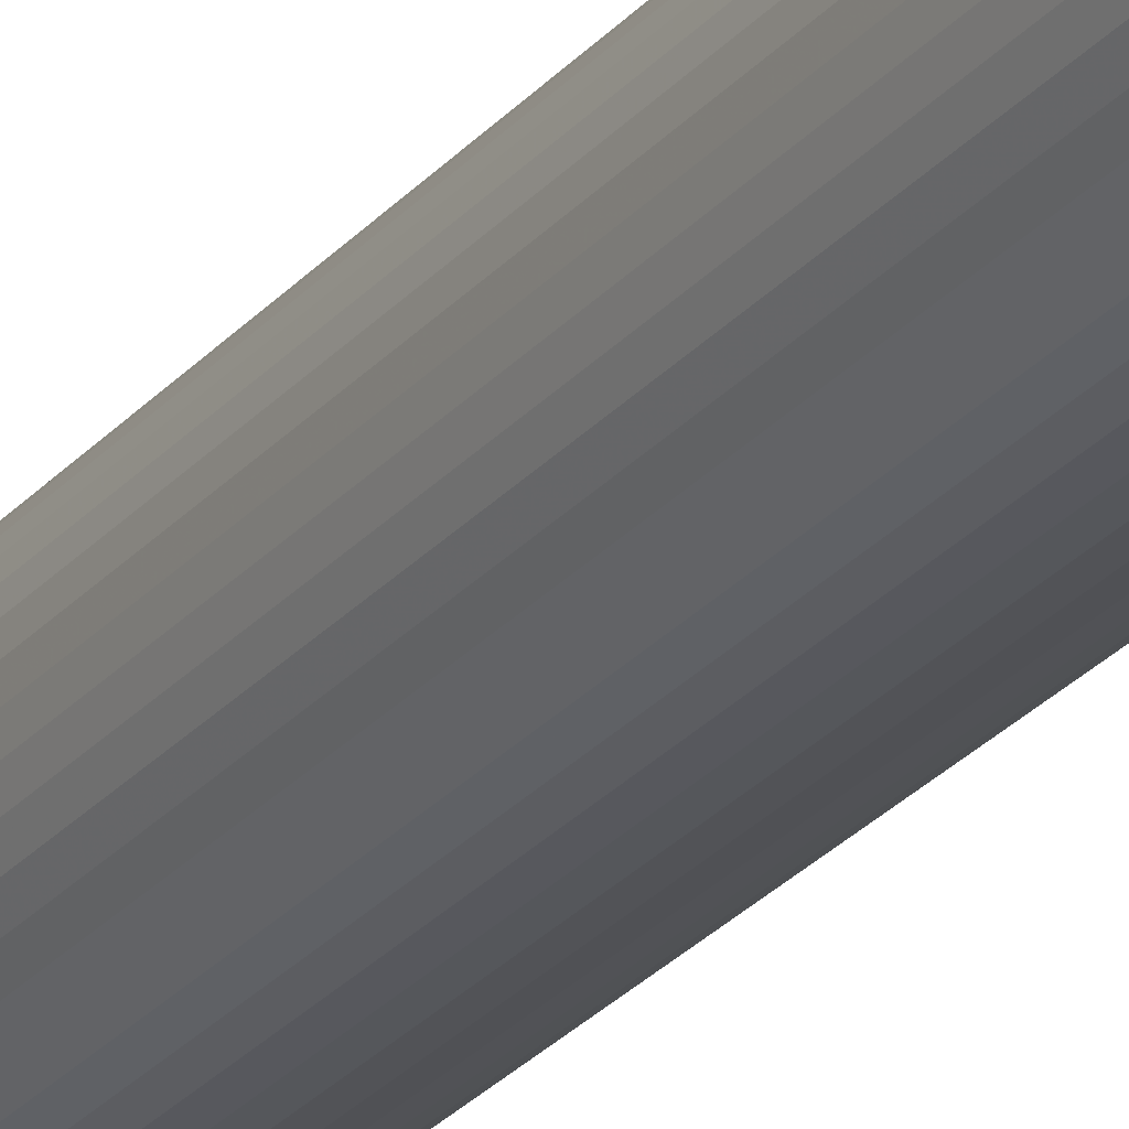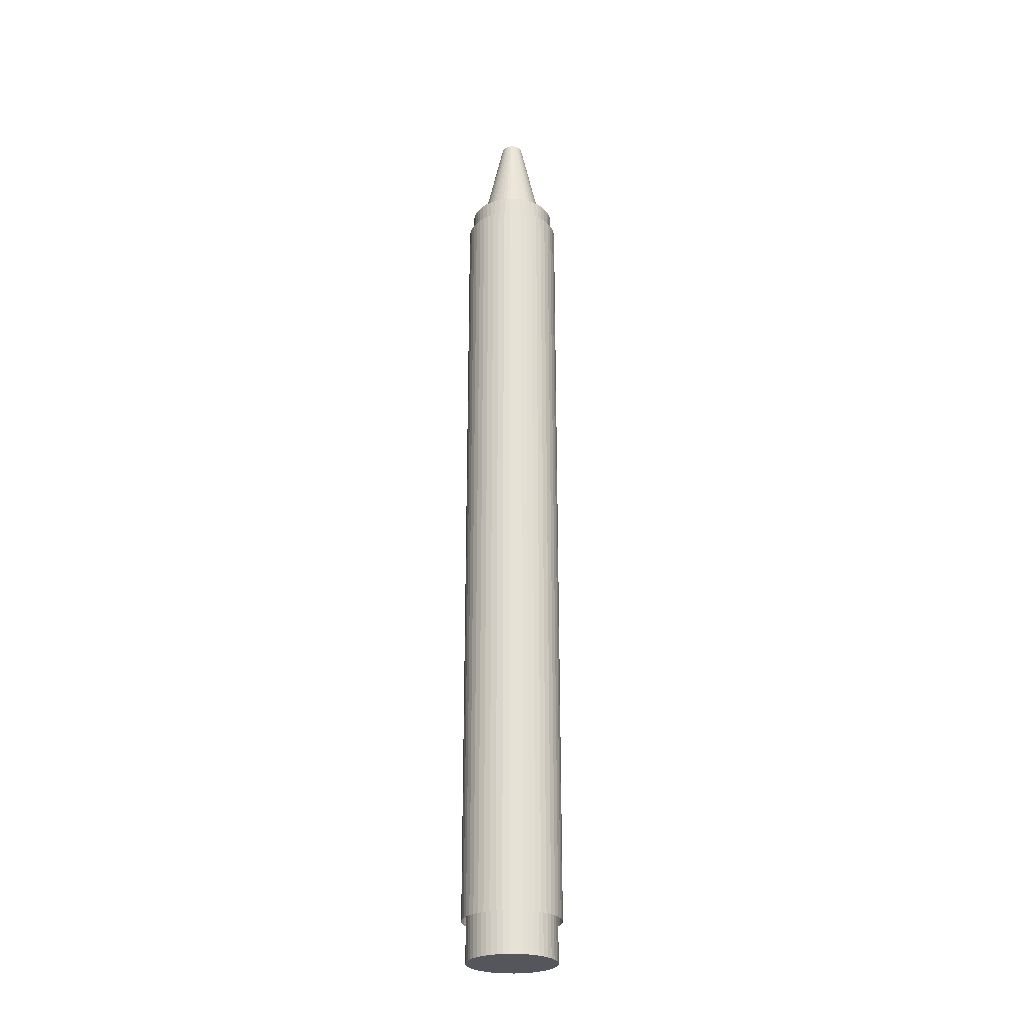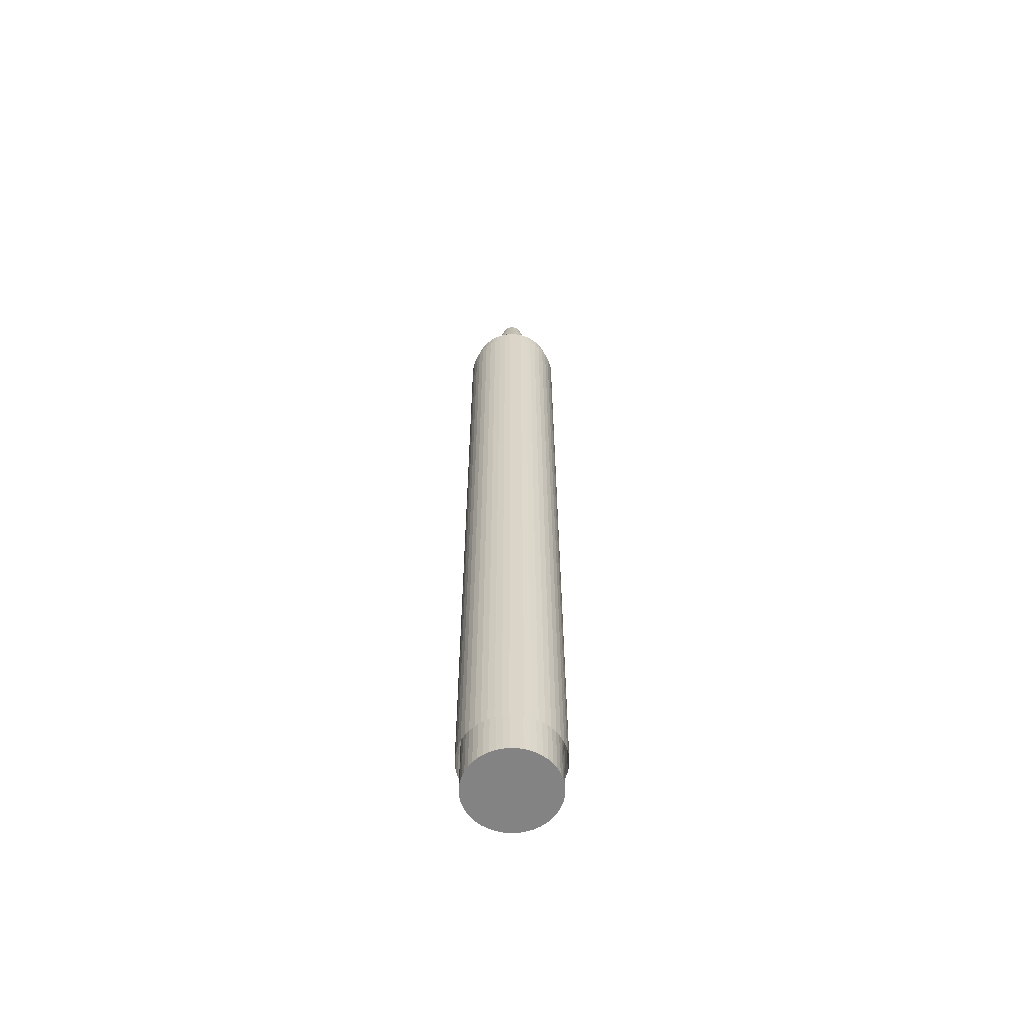
<metadata>
{"format":"obj","ext":"obj","renderer":"f3d","projection":"perspective","resolution":1024,"background":"white","views":[{"elev":-24.6,"azim":-29.1,"up":"+Z"},{"elev":-26.3,"azim":115.8,"up":"+Y"},{"elev":-61.0,"azim":32.6,"up":"+Y"}]}
</metadata>
<code>
g
v 0.005894 0.361 -1
v 0.01728 0.3093 -1
v 0.0237 0.3073 -1
v 0.0237 -0.15 -1
v 0.005844 0.361 -0.9992
v 0.01713 0.3093 -0.9977
v 0.0235 0.3073 -0.9969
v 0.0235 -0.15 -0.9969
v 0.005693 0.361 -0.9985
v 0.01669 0.3093 -0.9955
v 0.02289 0.3073 -0.9939
v 0.02289 -0.15 -0.9939
v 0.005445 0.361 -0.9977
v 0.01596 0.3093 -0.9934
v 0.0219 0.3073 -0.9909
v 0.0219 -0.15 -0.9909
v 0.005104 0.361 -0.9971
v 0.01496 0.3093 -0.9914
v 0.02053 0.3073 -0.9881
v 0.02053 -0.15 -0.9881
v 0.004676 0.361 -0.9964
v 0.01371 0.3093 -0.9895
v 0.0188 0.3073 -0.9856
v 0.0188 -0.15 -0.9856
v 0.004168 0.361 -0.9958
v 0.01222 0.3093 -0.9878
v 0.01676 0.3073 -0.9832
v 0.01676 -0.15 -0.9832
v 0.003588 0.361 -0.9953
v 0.01052 0.3093 -0.9863
v 0.01443 0.3073 -0.9812
v 0.01443 -0.15 -0.9812
v 0.002947 0.361 -0.9949
v 0.008638 0.3093 -0.985
v 0.01185 0.3073 -0.9795
v 0.01185 -0.15 -0.9795
v 0.002256 0.361 -0.9946
v 0.006611 0.3093 -0.984
v 0.00907 0.3073 -0.9781
v 0.00907 -0.15 -0.9781
v 0.001526 0.361 -0.9943
v 0.004471 0.3093 -0.9833
v 0.006135 0.3073 -0.9771
v 0.006135 -0.15 -0.9771
v 0.0007693 0.361 -0.9942
v 0.002255 0.3093 -0.9829
v 0.003094 0.3073 -0.9765
v 0.003094 -0.15 -0.9765
v 0 0.361 -0.9941
v 0 0.3093 -0.9827
v 0 0.3073 -0.9763
v 0 -0.15 -0.9763
v -0.0007693 0.361 -0.9942
v -0.002255 0.3093 -0.9829
v -0.003094 0.3073 -0.9765
v -0.003094 -0.15 -0.9765
v -0.001526 0.361 -0.9943
v -0.004471 0.3093 -0.9833
v -0.006135 0.3073 -0.9771
v -0.006135 -0.15 -0.9771
v -0.002256 0.361 -0.9946
v -0.006611 0.3093 -0.984
v -0.00907 0.3073 -0.9781
v -0.00907 -0.15 -0.9781
v -0.002947 0.361 -0.9949
v -0.008638 0.3093 -0.985
v -0.01185 0.3073 -0.9795
v -0.01185 -0.15 -0.9795
v -0.003588 0.361 -0.9953
v -0.01052 0.3093 -0.9863
v -0.01443 0.3073 -0.9812
v -0.01443 -0.15 -0.9812
v -0.004168 0.361 -0.9958
v -0.01222 0.3093 -0.9878
v -0.01676 0.3073 -0.9832
v -0.01676 -0.15 -0.9832
v -0.004676 0.361 -0.9964
v -0.01371 0.3093 -0.9895
v -0.0188 0.3073 -0.9856
v -0.0188 -0.15 -0.9856
v -0.005104 0.361 -0.9971
v -0.01496 0.3093 -0.9914
v -0.02053 0.3073 -0.9881
v -0.02053 -0.15 -0.9881
v -0.005445 0.361 -0.9977
v -0.01596 0.3093 -0.9934
v -0.0219 0.3073 -0.9909
v -0.0219 -0.15 -0.9909
v -0.005693 0.361 -0.9985
v -0.01669 0.3093 -0.9955
v -0.02289 0.3073 -0.9939
v -0.02289 -0.15 -0.9939
v -0.005844 0.361 -0.9992
v -0.01713 0.3093 -0.9977
v -0.0235 0.3073 -0.9969
v -0.0235 -0.15 -0.9969
v -0.005894 0.361 -1
v -0.01728 0.3093 -1
v -0.0237 0.3073 -1
v -0.0237 -0.15 -1
v -0.005844 0.361 -1.001
v -0.01713 0.3093 -1.002
v -0.0235 0.3073 -1.003
v -0.0235 -0.15 -1.003
v -0.005693 0.361 -1.002
v -0.01669 0.3093 -1.004
v -0.02289 0.3073 -1.006
v -0.02289 -0.15 -1.006
v -0.005445 0.361 -1.002
v -0.01596 0.3093 -1.007
v -0.0219 0.3073 -1.009
v -0.0219 -0.15 -1.009
v -0.005104 0.361 -1.003
v -0.01496 0.3093 -1.009
v -0.02053 0.3073 -1.012
v -0.02053 -0.15 -1.012
v -0.004676 0.361 -1.004
v -0.01371 0.3093 -1.011
v -0.0188 0.3073 -1.014
v -0.0188 -0.15 -1.014
v -0.004168 0.361 -1.004
v -0.01222 0.3093 -1.012
v -0.01676 0.3073 -1.017
v -0.01676 -0.15 -1.017
v -0.003588 0.361 -1.005
v -0.01052 0.3093 -1.014
v -0.01443 0.3073 -1.019
v -0.01443 -0.15 -1.019
v -0.002947 0.361 -1.005
v -0.008638 0.3093 -1.015
v -0.01185 0.3073 -1.021
v -0.01185 -0.15 -1.021
v -0.002256 0.361 -1.005
v -0.006611 0.3093 -1.016
v -0.00907 0.3073 -1.022
v -0.00907 -0.15 -1.022
v -0.001526 0.361 -1.006
v -0.004471 0.3093 -1.017
v -0.006135 0.3073 -1.023
v -0.006135 -0.15 -1.023
v -0.0007693 0.361 -1.006
v -0.002255 0.3093 -1.017
v -0.003094 0.3073 -1.023
v -0.003094 -0.15 -1.023
v 0 0.361 -1.006
v -1.766e-09 0.3093 -1.017
v -1.766e-09 0.3073 -1.024
v -1.766e-09 -0.15 -1.024
v 0.0007693 0.361 -1.006
v 0.002255 0.3093 -1.017
v 0.003094 0.3073 -1.023
v 0.003094 -0.15 -1.023
v 0.001526 0.361 -1.006
v 0.004471 0.3093 -1.017
v 0.006135 0.3073 -1.023
v 0.006135 -0.15 -1.023
v 0.002256 0.361 -1.005
v 0.006611 0.3093 -1.016
v 0.00907 0.3073 -1.022
v 0.00907 -0.15 -1.022
v 0.002947 0.361 -1.005
v 0.008638 0.3093 -1.015
v 0.01185 0.3073 -1.021
v 0.01185 -0.15 -1.021
v 0.003588 0.361 -1.005
v 0.01052 0.3093 -1.014
v 0.01443 0.3073 -1.019
v 0.01443 -0.15 -1.019
v 0.004168 0.361 -1.004
v 0.01222 0.3093 -1.012
v 0.01676 0.3073 -1.017
v 0.01676 -0.15 -1.017
v 0.004676 0.361 -1.004
v 0.01371 0.3093 -1.011
v 0.0188 0.3073 -1.014
v 0.0188 -0.15 -1.014
v 0.005104 0.361 -1.003
v 0.01496 0.3093 -1.009
v 0.02053 0.3073 -1.012
v 0.02053 -0.15 -1.012
v 0.005445 0.361 -1.002
v 0.01596 0.3093 -1.007
v 0.0219 0.3073 -1.009
v 0.0219 -0.15 -1.009
v 0.005693 0.361 -1.002
v 0.01669 0.3093 -1.004
v 0.02289 0.3073 -1.006
v 0.02289 -0.15 -1.006
v 0.005844 0.361 -1.001
v 0.01713 0.3093 -1.002
v 0.0235 0.3073 -1.003
v 0.0235 -0.15 -1.003
v 0.005844 0.361 -0.9992
v 0.005693 0.361 -0.9985
v 0.005445 0.361 -0.9977
v 0.005104 0.361 -0.9971
v 0.004676 0.361 -0.9964
v 0.004168 0.361 -0.9958
v 0.003588 0.361 -0.9953
v 0.002947 0.361 -0.9949
v 0.002256 0.361 -0.9946
v 0.001526 0.361 -0.9943
v 0.0007693 0.361 -0.9942
v 0 0.361 -0.9941
v -0.0007693 0.361 -0.9942
v -0.001526 0.361 -0.9943
v -0.002256 0.361 -0.9946
v -0.002947 0.361 -0.9949
v -0.003588 0.361 -0.9953
v -0.004168 0.361 -0.9958
v -0.004676 0.361 -0.9964
v -0.005104 0.361 -0.9971
v -0.005445 0.361 -0.9977
v -0.005693 0.361 -0.9985
v -0.005844 0.361 -0.9992
v -0.005894 0.361 -1
v -0.005844 0.361 -1.001
v -0.005693 0.361 -1.002
v -0.005445 0.361 -1.002
v -0.005104 0.361 -1.003
v -0.004676 0.361 -1.004
v -0.004168 0.361 -1.004
v -0.003588 0.361 -1.005
v -0.002947 0.361 -1.005
v -0.002256 0.361 -1.005
v -0.001526 0.361 -1.006
v -0.0007693 0.361 -1.006
v 0 0.361 -1.006
v 0.0007693 0.361 -1.006
v 0.001526 0.361 -1.006
v 0.002256 0.361 -1.005
v 0.002947 0.361 -1.005
v 0.003588 0.361 -1.005
v 0.004168 0.361 -1.004
v 0.004676 0.361 -1.004
v 0.005104 0.361 -1.003
v 0.005445 0.361 -1.002
v 0.005693 0.361 -1.002
v 0.005844 0.361 -1.001
v 0.005894 0.361 -1
v 0.0237 -0.15 -1
v 0.0235 -0.15 -1.003
v 0.02289 -0.15 -1.006
v 0.0219 -0.15 -1.009
v 0.02053 -0.15 -1.012
v 0.0188 -0.15 -1.014
v 0.01676 -0.15 -1.017
v 0.01443 -0.15 -1.019
v 0.01185 -0.15 -1.021
v 0.00907 -0.15 -1.022
v 0.006135 -0.15 -1.023
v 0.003094 -0.15 -1.023
v -1.766e-09 -0.15 -1.024
v -0.003094 -0.15 -1.023
v -0.006135 -0.15 -1.023
v -0.00907 -0.15 -1.022
v -0.01185 -0.15 -1.021
v -0.01443 -0.15 -1.019
v -0.01676 -0.15 -1.017
v -0.0188 -0.15 -1.014
v -0.02053 -0.15 -1.012
v -0.0219 -0.15 -1.009
v -0.02289 -0.15 -1.006
v -0.0235 -0.15 -1.003
v -0.0237 -0.15 -1
v -0.0235 -0.15 -0.9969
v -0.02289 -0.15 -0.9939
v -0.0219 -0.15 -0.9909
v -0.02053 -0.15 -0.9881
v -0.0188 -0.15 -0.9856
v -0.01676 -0.15 -0.9832
v -0.01443 -0.15 -0.9812
v -0.01185 -0.15 -0.9795
v -0.00907 -0.15 -0.9781
v -0.006135 -0.15 -0.9771
v -0.003094 -0.15 -0.9765
v 0 -0.15 -0.9763
v 0.003094 -0.15 -0.9765
v 0.006135 -0.15 -0.9771
v 0.00907 -0.15 -0.9781
v 0.01185 -0.15 -0.9795
v 0.01443 -0.15 -0.9812
v 0.01676 -0.15 -0.9832
v 0.0188 -0.15 -0.9856
v 0.02053 -0.15 -0.9881
v 0.0219 -0.15 -0.9909
v 0.02289 -0.15 -0.9939
v 0.0235 -0.15 -0.9969
v 0.02607 0.2955 -1
v 0.02585 0.2955 -1.003
v 0.02518 0.2955 -1.007
v 0.02409 0.2955 -1.01
v 0.02258 0.2955 -1.013
v 0.02068 0.2955 -1.016
v 0.01844 0.2955 -1.018
v 0.01587 0.2955 -1.021
v 0.01304 0.2955 -1.023
v 0.009977 0.2955 -1.024
v 0.006748 0.2955 -1.025
v 0.003403 0.2955 -1.026
v -1.14e-09 0.2955 -1.026
v -0.003403 0.2955 -1.026
v -0.006748 0.2955 -1.025
v -0.009977 0.2955 -1.024
v -0.01304 0.2955 -1.023
v -0.01587 0.2955 -1.021
v -0.01844 0.2955 -1.018
v -0.02068 0.2955 -1.016
v -0.02258 0.2955 -1.013
v -0.02409 0.2955 -1.01
v -0.02518 0.2955 -1.007
v -0.02585 0.2955 -1.003
v -0.02607 0.2955 -1
v -0.02585 0.2955 -0.9966
v -0.02518 0.2955 -0.9933
v -0.02409 0.2955 -0.99
v -0.02258 0.2955 -0.987
v -0.02068 0.2955 -0.9841
v -0.01844 0.2955 -0.9816
v -0.01587 0.2955 -0.9793
v -0.01304 0.2955 -0.9774
v -0.009977 0.2955 -0.9759
v -0.006748 0.2955 -0.9748
v -0.003403 0.2955 -0.9742
v 3.109e-10 0.2955 -0.9739
v 0.003403 0.2955 -0.9742
v 0.006748 0.2955 -0.9748
v 0.009977 0.2955 -0.9759
v 0.01304 0.2955 -0.9774
v 0.01587 0.2955 -0.9793
v 0.01844 0.2955 -0.9816
v 0.02068 0.2955 -0.9841
v 0.02258 0.2955 -0.987
v 0.02409 0.2955 -0.99
v 0.02518 0.2955 -0.9933
v 0.02585 0.2955 -0.9966
v 0.02607 -0.1288 -1
v 0.02585 -0.1288 -1.003
v 0.02518 -0.1288 -1.007
v 0.02409 -0.1288 -1.01
v 0.02258 -0.1288 -1.013
v 0.02068 -0.1288 -1.016
v 0.01844 -0.1288 -1.018
v 0.01587 -0.1288 -1.021
v 0.01304 -0.1288 -1.023
v 0.009977 -0.1288 -1.024
v 0.006748 -0.1288 -1.025
v 0.003403 -0.1288 -1.026
v -1.14e-09 -0.1288 -1.026
v -0.003403 -0.1288 -1.026
v -0.006748 -0.1288 -1.025
v -0.009977 -0.1288 -1.024
v -0.01304 -0.1288 -1.023
v -0.01587 -0.1288 -1.021
v -0.01844 -0.1288 -1.018
v -0.02068 -0.1288 -1.016
v -0.02258 -0.1288 -1.013
v -0.02409 -0.1288 -1.01
v -0.02518 -0.1288 -1.007
v -0.02585 -0.1288 -1.003
v -0.02607 -0.1288 -1
v -0.02585 -0.1288 -0.9966
v -0.02518 -0.1288 -0.9933
v -0.02409 -0.1288 -0.99
v -0.02258 -0.1288 -0.987
v -0.02068 -0.1288 -0.9841
v -0.01844 -0.1288 -0.9816
v -0.01587 -0.1288 -0.9793
v -0.01304 -0.1288 -0.9774
v -0.009977 -0.1288 -0.9759
v -0.006748 -0.1288 -0.9748
v -0.003403 -0.1288 -0.9742
v 3.109e-10 -0.1288 -0.9739
v 0.003403 -0.1288 -0.9742
v 0.006748 -0.1288 -0.9748
v 0.009977 -0.1288 -0.9759
v 0.01304 -0.1288 -0.9774
v 0.01587 -0.1288 -0.9793
v 0.01844 -0.1288 -0.9816
v 0.02068 -0.1288 -0.9841
v 0.02258 -0.1288 -0.987
v 0.02409 -0.1288 -0.99
v 0.02518 -0.1288 -0.9933
v 0.02585 -0.1288 -0.9966
g wax_grp
f 1 190 189
f 189 186 185
f 185 182 181
f 181 178 177
f 177 174 173
f 173 170 169
f 169 166 165
f 165 162 161
f 161 158 157
f 157 154 153
f 153 150 149
f 149 146 145
f 145 142 141
f 141 138 137
f 137 134 133
f 133 130 129
f 129 126 125
f 125 122 121
f 121 118 117
f 117 114 113
f 113 110 109
f 109 106 105
f 105 102 101
f 101 98 97
f 97 94 93
f 93 90 89
f 89 86 85
f 85 82 81
f 81 78 77
f 77 74 73
f 73 70 69
f 69 66 65
f 65 62 61
f 61 58 57
f 57 54 53
f 53 50 49
f 49 46 45
f 45 42 41
f 41 38 37
f 37 34 33
f 33 30 29
f 29 26 25
f 25 22 21
f 21 18 17
f 17 14 13
f 13 10 9
f 9 6 5
f 5 2 1
f 2 191 190
f 190 187 186
f 186 183 182
f 182 179 178
f 178 175 174
f 174 171 170
f 170 167 166
f 166 163 162
f 162 159 158
f 158 155 154
f 154 151 150
f 150 147 146
f 146 143 142
f 142 139 138
f 138 135 134
f 134 131 130
f 130 127 126
f 126 123 122
f 122 119 118
f 118 115 114
f 114 111 110
f 110 107 106
f 106 103 102
f 102 99 98
f 98 95 94
f 94 91 90
f 90 87 86
f 86 83 82
f 82 79 78
f 78 75 74
f 74 71 70
f 70 67 66
f 66 63 62
f 62 59 58
f 58 55 54
f 54 51 50
f 50 47 46
f 46 43 42
f 42 39 38
f 38 35 34
f 34 31 30
f 30 27 26
f 26 23 22
f 22 19 18
f 18 15 14
f 14 11 10
f 10 7 6
f 6 3 2
f 3 192 191
f 191 188 187
f 187 184 183
f 183 180 179
f 179 176 175
f 175 172 171
f 171 168 167
f 167 164 163
f 163 160 159
f 159 156 155
f 155 152 151
f 151 148 147
f 147 144 143
f 143 140 139
f 139 136 135
f 135 132 131
f 131 128 127
f 127 124 123
f 123 120 119
f 119 116 115
f 115 112 111
f 111 108 107
f 107 104 103
f 103 100 99
f 99 96 95
f 95 92 91
f 91 88 87
f 87 84 83
f 83 80 79
f 79 76 75
f 75 72 71
f 71 68 67
f 67 64 63
f 63 60 59
f 59 56 55
f 55 52 51
f 51 48 47
f 47 44 43
f 43 40 39
f 39 36 35
f 35 32 31
f 31 28 27
f 27 24 23
f 23 20 19
f 19 16 15
f 15 12 11
f 11 8 7
f 7 4 3
f 215 217 216
f 264 266 265
f 241 243 242
f 243 287 244
f 244 286 245
f 245 285 246
f 246 284 247
f 247 283 248
f 248 282 249
f 249 281 250
f 250 280 251
f 251 279 252
f 252 278 253
f 253 277 254
f 254 276 255
f 255 275 256
f 256 274 257
f 257 273 258
f 258 272 259
f 259 271 260
f 260 270 261
f 261 269 262
f 262 268 263
f 263 267 264
f 193 239 194
f 194 238 195
f 195 237 196
f 196 236 197
f 197 235 198
f 198 234 199
f 199 233 200
f 200 232 201
f 201 231 202
f 202 230 203
f 203 229 204
f 204 228 205
f 205 227 206
f 206 226 207
f 207 225 208
f 208 224 209
f 209 223 210
f 210 222 211
f 211 221 212
f 212 220 213
f 213 219 214
f 214 218 215
f 218 214 219
f 219 213 220
f 220 212 221
f 221 211 222
f 222 210 223
f 223 209 224
f 224 208 225
f 225 207 226
f 226 206 227
f 227 205 228
f 228 204 229
f 229 203 230
f 230 202 231
f 231 201 232
f 232 200 233
f 233 199 234
f 234 198 235
f 235 197 236
f 236 196 237
f 237 195 238
f 238 194 239
f 239 193 240
f 267 263 268
f 268 262 269
f 269 261 270
f 270 260 271
f 271 259 272
f 272 258 273
f 273 257 274
f 274 256 275
f 275 255 276
f 276 254 277
f 277 253 278
f 278 252 279
f 279 251 280
f 280 250 281
f 281 249 282
f 282 248 283
f 283 247 284
f 284 246 285
f 285 245 286
f 286 244 287
f 287 243 288
f 243 241 288
f 266 264 267
f 217 215 218
f 4 7 8
f 8 11 12
f 12 15 16
f 16 19 20
f 20 23 24
f 24 27 28
f 28 31 32
f 32 35 36
f 36 39 40
f 40 43 44
f 44 47 48
f 48 51 52
f 52 55 56
f 56 59 60
f 60 63 64
f 64 67 68
f 68 71 72
f 72 75 76
f 76 79 80
f 80 83 84
f 84 87 88
f 88 91 92
f 92 95 96
f 96 99 100
f 100 103 104
f 104 107 108
f 108 111 112
f 112 115 116
f 116 119 120
f 120 123 124
f 124 127 128
f 128 131 132
f 132 135 136
f 136 139 140
f 140 143 144
f 144 147 148
f 148 151 152
f 152 155 156
f 156 159 160
f 160 163 164
f 164 167 168
f 168 171 172
f 172 175 176
f 176 179 180
f 180 183 184
f 184 187 188
f 188 191 192
f 192 3 4
f 3 6 7
f 7 10 11
f 11 14 15
f 15 18 19
f 19 22 23
f 23 26 27
f 27 30 31
f 31 34 35
f 35 38 39
f 39 42 43
f 43 46 47
f 47 50 51
f 51 54 55
f 55 58 59
f 59 62 63
f 63 66 67
f 67 70 71
f 71 74 75
f 75 78 79
f 79 82 83
f 83 86 87
f 87 90 91
f 91 94 95
f 95 98 99
f 99 102 103
f 103 106 107
f 107 110 111
f 111 114 115
f 115 118 119
f 119 122 123
f 123 126 127
f 127 130 131
f 131 134 135
f 135 138 139
f 139 142 143
f 143 146 147
f 147 150 151
f 151 154 155
f 155 158 159
f 159 162 163
f 163 166 167
f 167 170 171
f 171 174 175
f 175 178 179
f 179 182 183
f 183 186 187
f 187 190 191
f 191 2 3
f 2 5 6
f 6 9 10
f 10 13 14
f 14 17 18
f 18 21 22
f 22 25 26
f 26 29 30
f 30 33 34
f 34 37 38
f 38 41 42
f 42 45 46
f 46 49 50
f 50 53 54
f 54 57 58
f 58 61 62
f 62 65 66
f 66 69 70
f 70 73 74
f 74 77 78
f 78 81 82
f 82 85 86
f 86 89 90
f 90 93 94
f 94 97 98
f 98 101 102
f 102 105 106
f 106 109 110
f 110 113 114
f 114 117 118
f 118 121 122
f 122 125 126
f 126 129 130
f 130 133 134
f 134 137 138
f 138 141 142
f 142 145 146
f 146 149 150
f 150 153 154
f 154 157 158
f 158 161 162
f 162 165 166
f 166 169 170
f 170 173 174
f 174 177 178
f 178 181 182
f 182 185 186
f 186 189 190
f 190 1 2
g wrapper_grp
f 289 338 290
f 290 339 291
f 291 340 292
f 292 341 293
f 293 342 294
f 294 343 295
f 295 344 296
f 296 345 297
f 297 346 298
f 298 347 299
f 299 348 300
f 300 349 301
f 301 350 302
f 302 351 303
f 303 352 304
f 304 353 305
f 305 354 306
f 306 355 307
f 307 356 308
f 308 357 309
f 309 358 310
f 310 359 311
f 311 360 312
f 312 361 313
f 313 362 314
f 314 363 315
f 315 364 316
f 316 365 317
f 317 366 318
f 318 367 319
f 319 368 320
f 320 369 321
f 321 370 322
f 322 371 323
f 323 372 324
f 324 373 325
f 325 374 326
f 326 375 327
f 327 376 328
f 328 377 329
f 329 378 330
f 330 379 331
f 331 380 332
f 332 381 333
f 333 382 334
f 334 383 335
f 335 384 336
f 336 337 289
f 337 336 384
f 384 335 383
f 383 334 382
f 382 333 381
f 381 332 380
f 380 331 379
f 379 330 378
f 378 329 377
f 377 328 376
f 376 327 375
f 375 326 374
f 374 325 373
f 373 324 372
f 372 323 371
f 371 322 370
f 370 321 369
f 369 320 368
f 368 319 367
f 367 318 366
f 366 317 365
f 365 316 364
f 364 315 363
f 363 314 362
f 362 313 361
f 361 312 360
f 360 311 359
f 359 310 358
f 358 309 357
f 357 308 356
f 356 307 355
f 355 306 354
f 354 305 353
f 353 304 352
f 352 303 351
f 351 302 350
f 350 301 349
f 349 300 348
f 348 299 347
f 347 298 346
f 346 297 345
f 345 296 344
f 344 295 343
f 343 294 342
f 342 293 341
f 341 292 340
f 340 291 339
f 339 290 338
f 338 289 337

</code>
